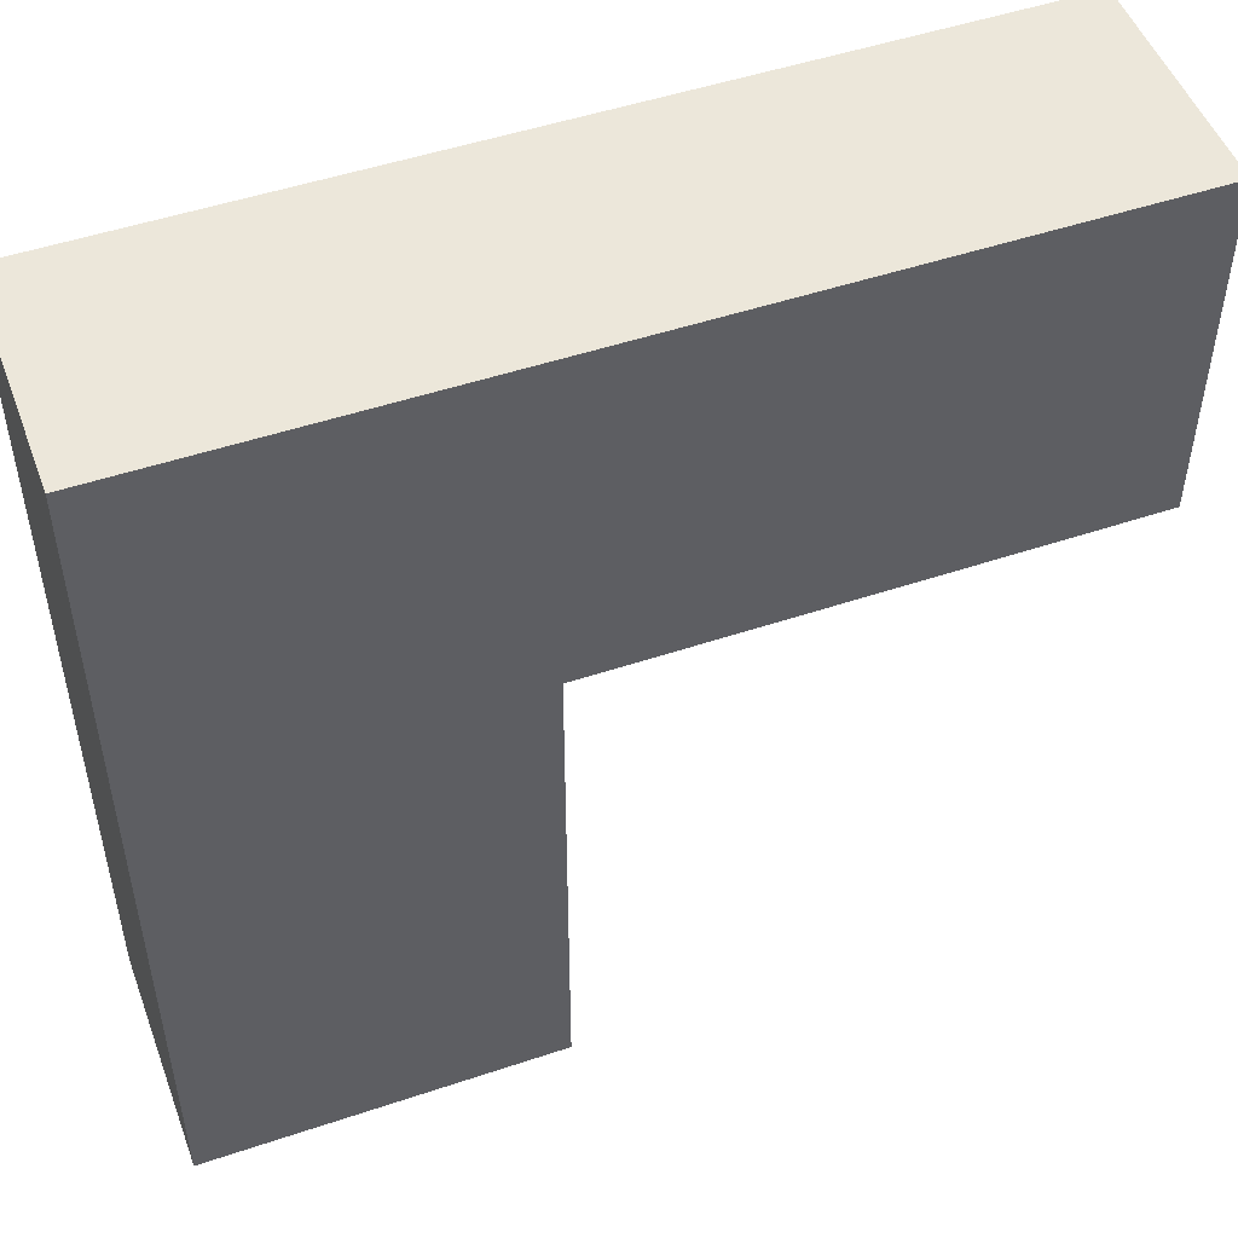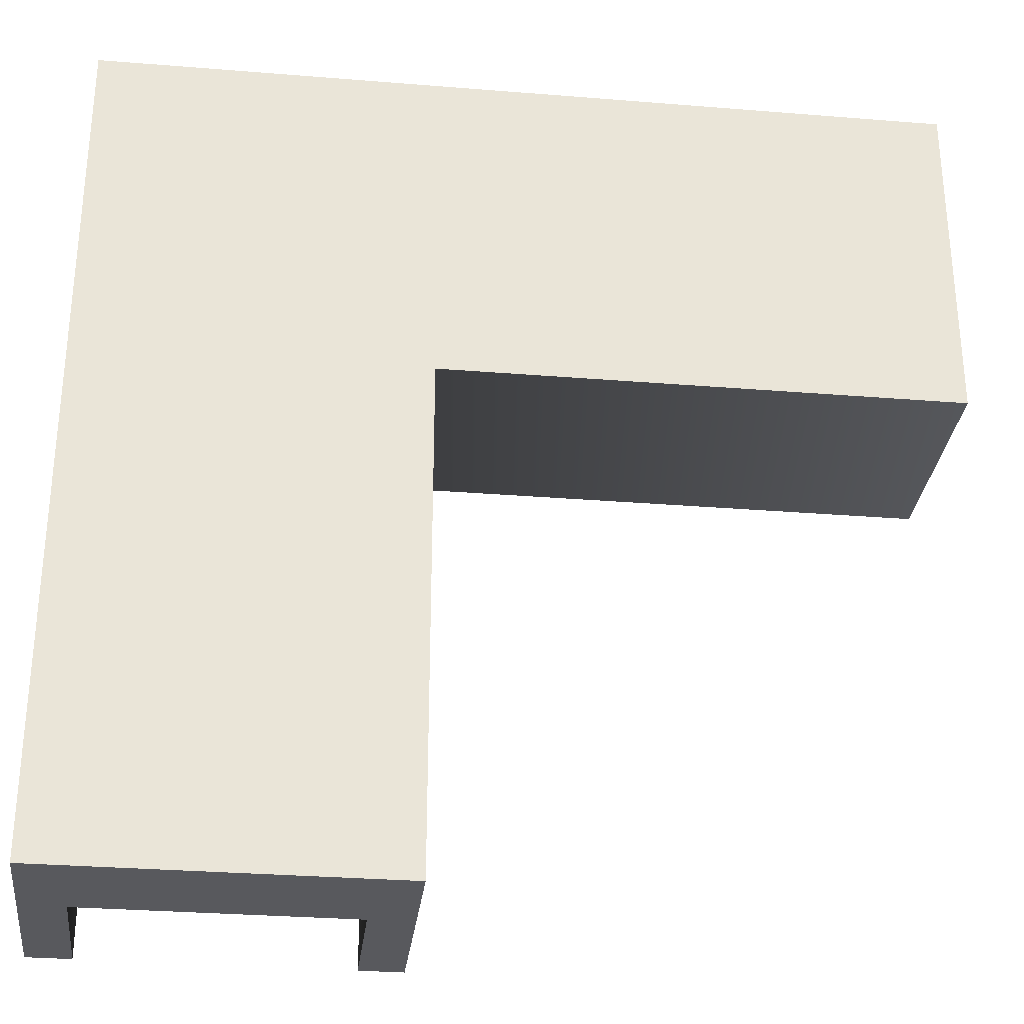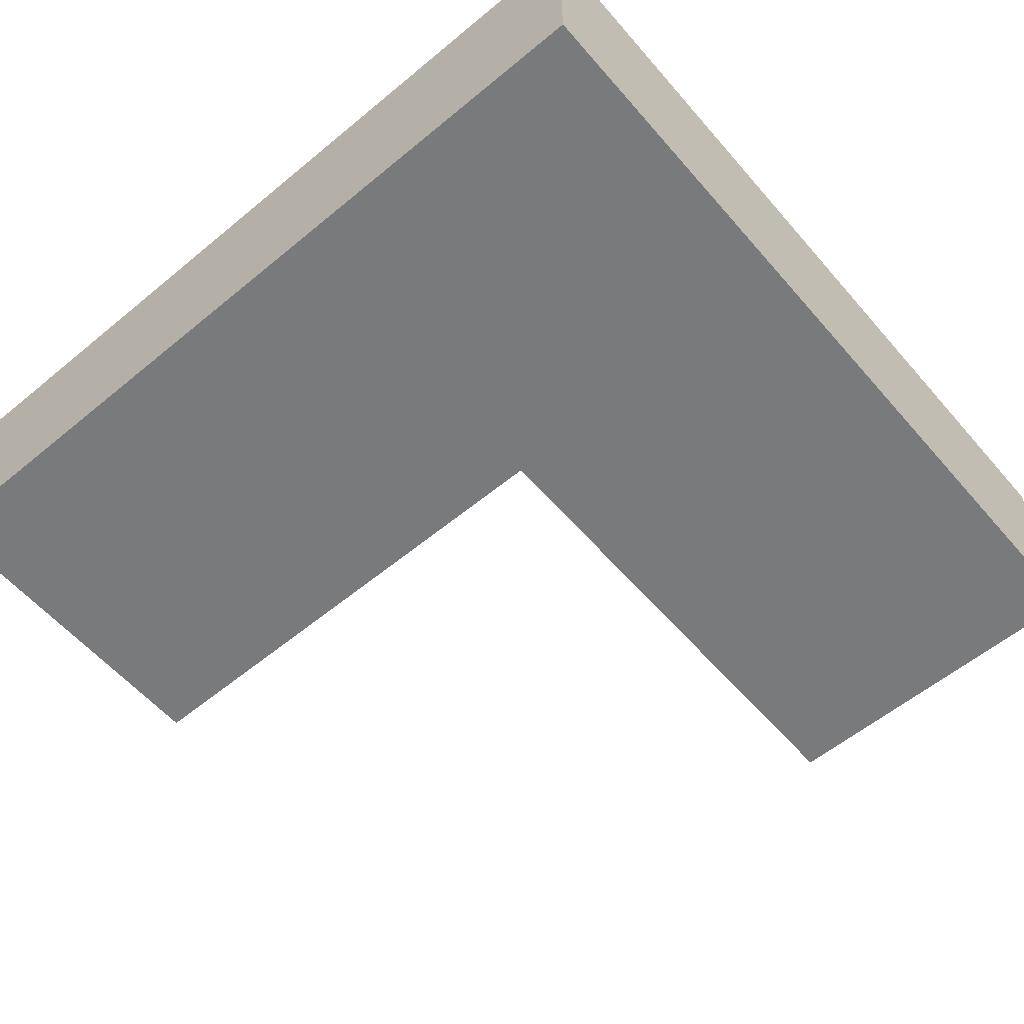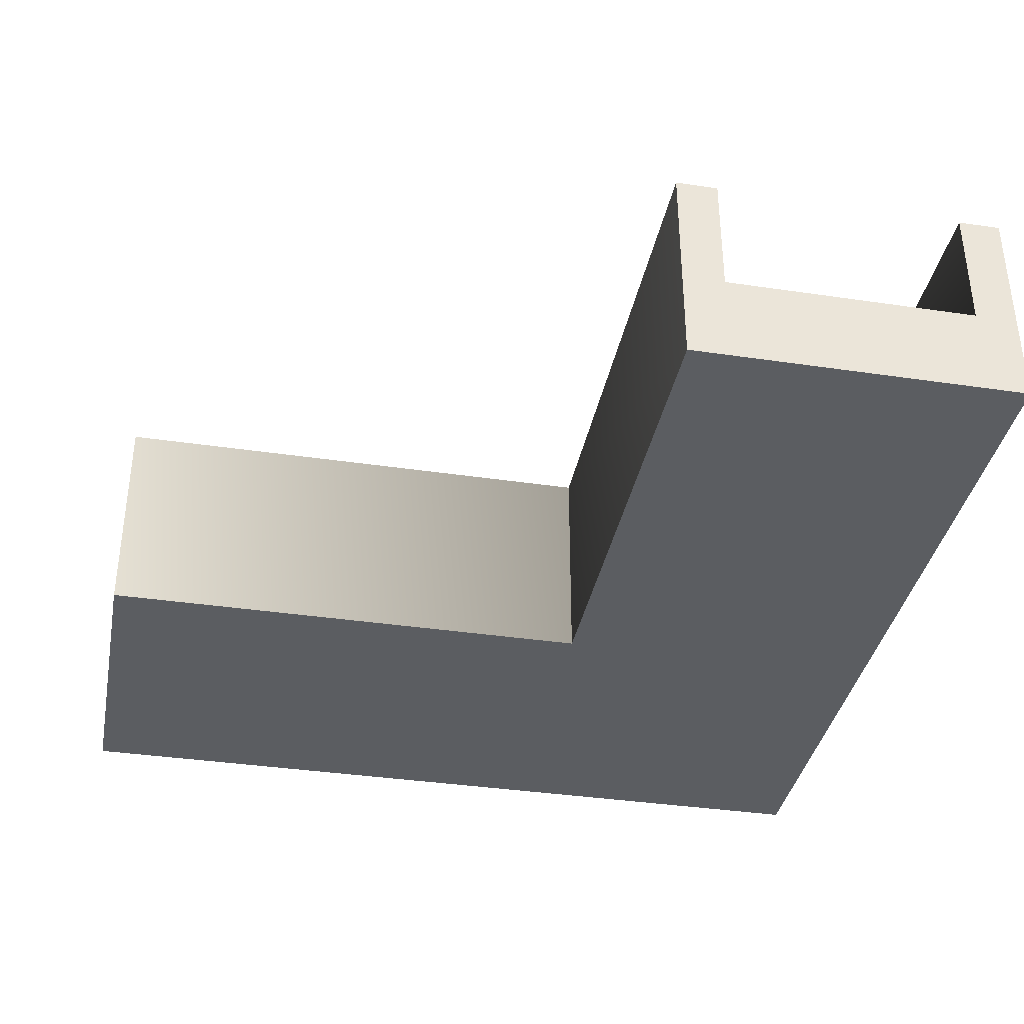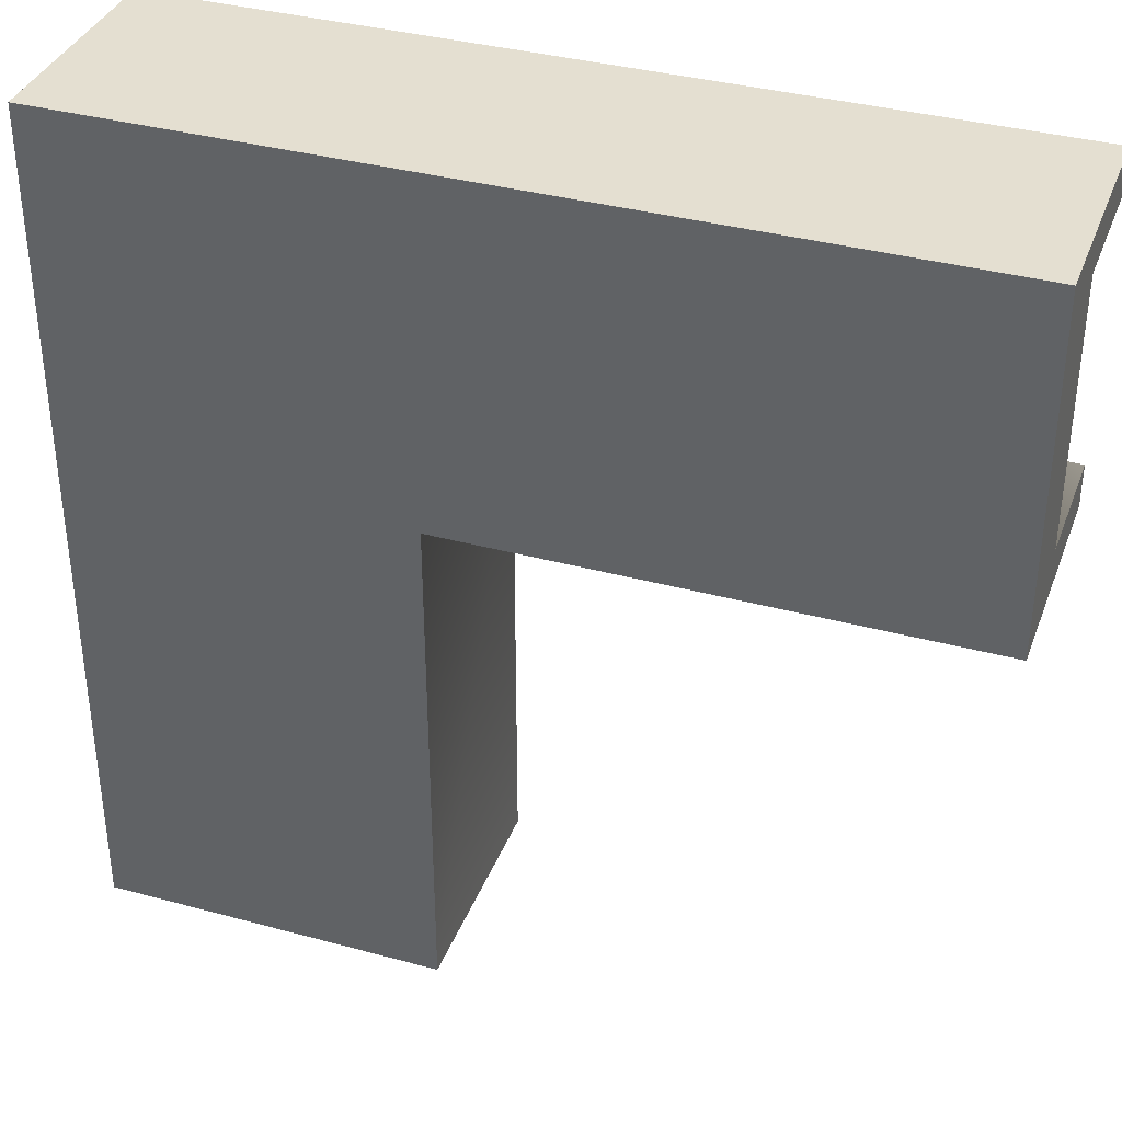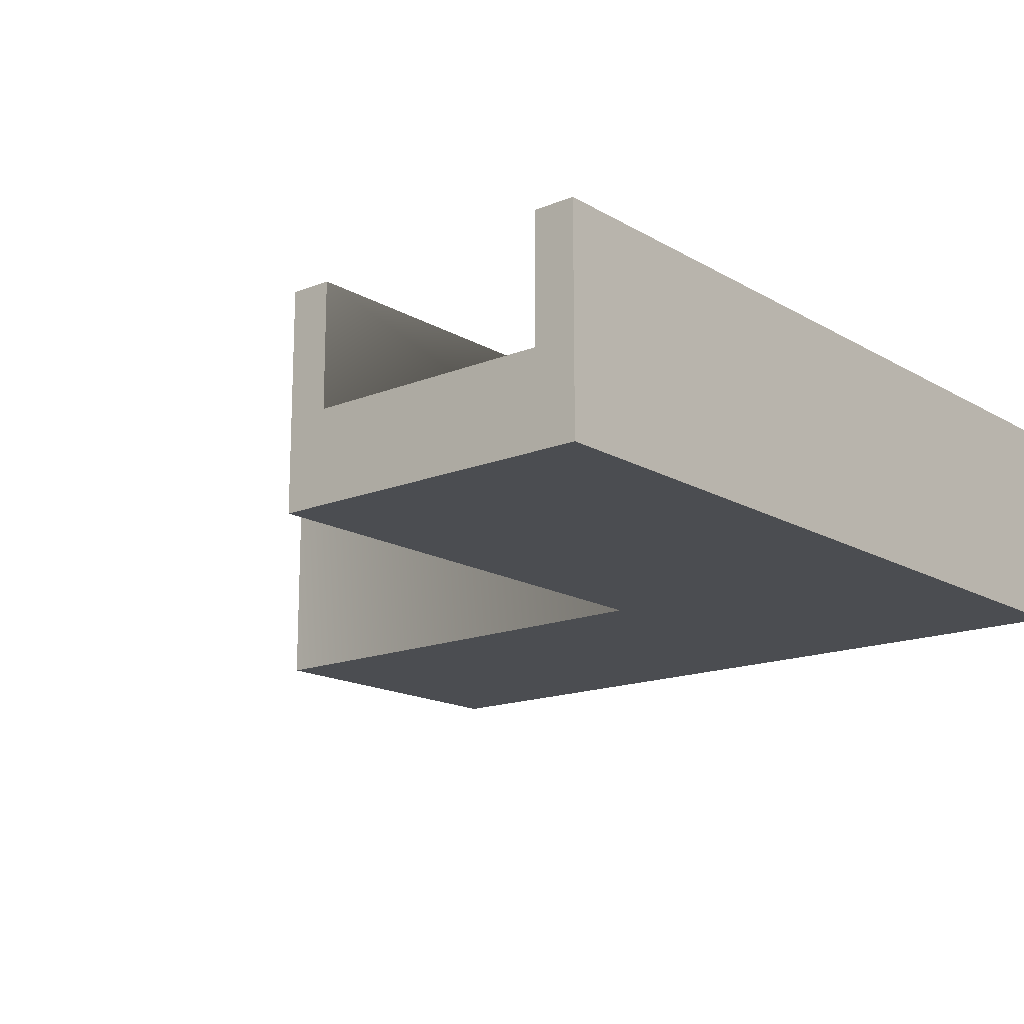
<metadata>
{"format":"obj","ext":"obj","renderer":"f3d","projection":"perspective","resolution":1024,"background":"white","views":[{"elev":50.3,"azim":-20.2,"up":"+Z"},{"elev":-30.4,"azim":-6.7,"up":"+Z"},{"elev":-58.2,"azim":-49.5,"up":"+Y"},{"elev":-36.8,"azim":169.1,"up":"+Y"},{"elev":36.6,"azim":19.4,"up":"+Z"},{"elev":-16.0,"azim":-140.0,"up":"+Y"}]}
</metadata>
<code>
v -0.125 -0.0375 0.125 0.9961 0.9961 0.9961
v -0.125 0.125 -0.5 0.9961 0.9961 0.9961
v -0.125 -0.0375 -0.5 0.9961 0.9961 0.9961
v -0.125 0.125 -0.5 0.9961 0.9961 0.9961
v -0.125 -0.0375 0.125 0.9961 0.9961 0.9961
v -0.125 0.125 0.125 0.9961 0.9961 0.9961
v 0.5 -0.0375 -0.125 0.9725 0.9725 0.9725
v 0.125 0.125 -0.125 0.6902 0.6902 0.6902
v 0.5 0.125 -0.125 0.9608 0.9608 0.9608
v 0.125 0.125 -0.125 0.6902 0.6902 0.6902
v 0.5 -0.0375 -0.125 0.9725 0.9725 0.9725
v 0.125 -0.0375 -0.125 0.702 0.702 0.702
v -0.125 -0.0375 0.125 1 1 1
v 0.5 0.125 0.125 1 1 1
v -0.125 0.125 0.125 1 1 1
v 0.5 0.125 0.125 1 1 1
v -0.125 -0.0375 0.125 1 1 1
v 0.5 -0.0375 0.125 1 1 1
v 0.125 0.125 -0.125 0.7137 0.7137 0.7137
v 0.125 -0.0375 -0.5 0.9608 0.9608 0.9608
v 0.125 0.125 -0.5 0.9647 0.9647 0.9647
v 0.125 -0.0375 -0.5 0.9608 0.9608 0.9608
v 0.125 0.125 -0.125 0.7137 0.7137 0.7137
v 0.125 -0.0375 -0.125 0.6588 0.6588 0.6588
v -0.09375 0.125 -0.5 0.9961 0.9961 0.9961
v -0.125 0.125 -0.5 0.9961 0.9961 0.9961
v -0.09375 0.125 0.09362 0.9961 0.9961 0.9961
v -0.09362 0.125 0.09362 0.9961 0.9961 0.9961
v -0.09375 0.125 0.09362 0.9961 0.9961 0.9961
v -0.09362 0.125 0.09375 0.9961 0.9961 0.9961
v -0.09362 0.125 0.09375 0.9961 0.9961 0.9961
v 0.5 0.125 0.125 0.9961 0.9961 0.9961
v 0.5 0.125 0.09375 0.9961 0.9961 0.9961
v -0.09362 0.125 0.09375 0.9961 0.9961 0.9961
v -0.125 0.125 0.125 0.9961 0.9961 0.9961
v 0.5 0.125 0.125 0.9961 0.9961 0.9961
v -0.09375 0.125 0.09362 0.9961 0.9961 0.9961
v -0.125 0.125 0.125 0.9961 0.9961 0.9961
v -0.09362 0.125 0.09375 0.9961 0.9961 0.9961
v -0.125 0.125 0.125 0.9961 0.9961 0.9961
v -0.09375 0.125 0.09362 0.9961 0.9961 0.9961
v -0.125 0.125 -0.5 0.9961 0.9961 0.9961
v 0.125 0.125 -0.5 0.9961 0.9961 0.9961
v 0.09375 0.125 -0.5 0.9961 0.9961 0.9961
v 0.125 0.125 -0.125 0.9961 0.9961 0.9961
v 0.125 0.125 -0.125 0.9961 0.9961 0.9961
v 0.5 0.125 -0.09375 0.9961 0.9961 0.9961
v 0.5 0.125 -0.125 0.9961 0.9961 0.9961
v 0.125 0.125 -0.125 0.9961 0.9961 0.9961
v 0.09375 0.125 -0.09375 0.9961 0.9961 0.9961
v 0.5 0.125 -0.09375 0.9961 0.9961 0.9961
v 0.09375 0.125 -0.09375 0.9961 0.9961 0.9961
v 0.125 0.125 -0.125 0.9961 0.9961 0.9961
v 0.09375 0.125 -0.5 0.9961 0.9961 0.9961
v 0.125 0.125 -0.5 0.9961 0.9961 0.9961
v 0.09375 0.03125 -0.5 0.9961 0.9961 0.9961
v 0.09375 0.125 -0.5 0.9961 0.9961 0.9961
v 0.09375 0.03125 -0.5 0.9961 0.9961 0.9961
v 0.125 -0.0375 -0.5 0.9961 0.9961 0.9961
v -0.09375 0.03125 -0.5 0.9961 0.9961 0.9961
v 0.125 -0.0375 -0.5 0.9961 0.9961 0.9961
v 0.09375 0.03125 -0.5 0.9961 0.9961 0.9961
v 0.125 0.125 -0.5 0.9961 0.9961 0.9961
v -0.09375 0.03125 -0.5 0.9961 0.9961 0.9961
v -0.125 0.125 -0.5 0.9961 0.9961 0.9961
v -0.09375 0.125 -0.5 0.9961 0.9961 0.9961
v -0.09375 0.03125 -0.5 0.9961 0.9961 0.9961
v -0.125 -0.0375 -0.5 0.9961 0.9961 0.9961
v -0.125 0.125 -0.5 0.9961 0.9961 0.9961
v -0.125 -0.0375 -0.5 0.9961 0.9961 0.9961
v -0.09375 0.03125 -0.5 0.9961 0.9961 0.9961
v 0.125 -0.0375 -0.5 0.9961 0.9961 0.9961
v 0.5 0.125 0.09375 0.9961 0.9961 0.9961
v 0.5 0.125 0.125 0.9961 0.9961 0.9961
v 0.5 0.03125 0.09375 0.9961 0.9961 0.9961
v 0.5 0.03125 -0.09375 0.9961 0.9961 0.9961
v 0.5 0.125 -0.125 0.9961 0.9961 0.9961
v 0.5 0.125 -0.09375 0.9961 0.9961 0.9961
v 0.5 0.125 -0.125 0.9961 0.9961 0.9961
v 0.5 0.03125 -0.09375 0.9961 0.9961 0.9961
v 0.5 -0.0375 -0.125 0.9961 0.9961 0.9961
v 0.5 0.03125 0.09375 0.9961 0.9961 0.9961
v 0.5 -0.0375 -0.125 0.9961 0.9961 0.9961
v 0.5 0.03125 -0.09375 0.9961 0.9961 0.9961
v 0.5 0.03125 0.09375 0.9961 0.9961 0.9961
v 0.5 -0.0375 0.125 0.9961 0.9961 0.9961
v 0.5 -0.0375 -0.125 0.9961 0.9961 0.9961
v 0.5 -0.0375 0.125 0.9961 0.9961 0.9961
v 0.5 0.03125 0.09375 0.9961 0.9961 0.9961
v 0.5 0.125 0.125 0.9961 0.9961 0.9961
v -0.09362 0.125 0.09375 0.4275 0.4275 0.4275
v -0.09362 0.03125 0.09362 0 0 0
v -0.09362 0.125 0.09362 0.4275 0.4275 0.4275
v -0.09362 0.03125 0.09362 0 0 0
v -0.09362 0.125 0.09375 0.4275 0.4275 0.4275
v -0.09362 0.03125 0.09375 0 0 0
v -0.09375 0.03125 -0.5 0.6431 0.6431 0.6431
v 0.09375 0.03125 -0.09375 0.5294 0.5294 0.5294
v 0.09375 0.03125 -0.5 0.6392 0.6392 0.6392
v -0.09375 0.03125 0.09362 0.102 0.102 0.102
v 0.09375 0.03125 -0.09375 0.5294 0.5294 0.5294
v -0.09375 0.03125 -0.5 0.6431 0.6431 0.6431
v 0.09375 0.03125 -0.09375 0.5294 0.5294 0.5294
v -0.09375 0.03125 0.09362 0.102 0.102 0.102
v -0.09362 0.03125 0.09362 0.102 0.102 0.102
v 0.09375 0.03125 -0.09375 0.5294 0.5294 0.5294
v 0.5 0.03125 0.09375 0.6392 0.6392 0.6392
v 0.5 0.03125 -0.09375 0.6706 0.6706 0.6706
v -0.09362 0.03125 0.09375 0.102 0.102 0.102
v 0.09375 0.03125 -0.09375 0.5294 0.5294 0.5294
v -0.09362 0.03125 0.09362 0.102 0.102 0.102
v 0.09375 0.03125 -0.09375 0.5294 0.5294 0.5294
v -0.09362 0.03125 0.09375 0.102 0.102 0.102
v 0.5 0.03125 0.09375 0.6392 0.6392 0.6392
v 0.5 0.03125 0.09375 0.549 0.549 0.549
v -0.09362 0.125 0.09375 0.3843 0.3843 0.3843
v 0.5 0.125 0.09375 0.6902 0.6902 0.6902
v -0.09362 0.125 0.09375 0.3843 0.3843 0.3843
v 0.5 0.03125 0.09375 0.549 0.549 0.549
v -0.09362 0.03125 0.09375 0.03529 0.03529 0.03529
v 0.09375 0.03125 -0.09375 0.102 0.102 0.102
v 0.5 0.125 -0.09375 0.6784 0.6784 0.6784
v 0.09375 0.125 -0.09375 0.3843 0.3843 0.3843
v 0.5 0.125 -0.09375 0.6784 0.6784 0.6784
v 0.09375 0.03125 -0.09375 0.102 0.102 0.102
v 0.5 0.03125 -0.09375 0.549 0.549 0.549
v -0.09375 0.125 0.09362 0.4275 0.4275 0.4275
v -0.09375 0.03125 -0.5 0.5529 0.5529 0.5529
v -0.09375 0.125 -0.5 0.7137 0.7137 0.7137
v -0.09375 0.03125 -0.5 0.5529 0.5529 0.5529
v -0.09375 0.125 0.09362 0.4275 0.4275 0.4275
v -0.09375 0.03125 0.09362 0 0 0
v 0.09375 0.03125 -0.09375 0.09412 0.09412 0.09412
v 0.09375 0.125 -0.5 0.6863 0.6863 0.6863
v 0.09375 0.03125 -0.5 0.5529 0.5529 0.5529
v 0.09375 0.125 -0.5 0.6863 0.6863 0.6863
v 0.09375 0.03125 -0.09375 0.09412 0.09412 0.09412
v 0.09375 0.125 -0.09375 0.3686 0.3686 0.3686
v -0.09362 0.03125 0.09362 0.03529 0.03529 0.03529
v -0.09375 0.125 0.09362 0.3843 0.3843 0.3843
v -0.09362 0.125 0.09362 0.3843 0.3843 0.3843
v -0.09375 0.125 0.09362 0.3843 0.3843 0.3843
v -0.09362 0.03125 0.09362 0.03529 0.03529 0.03529
v -0.09375 0.03125 0.09362 0.03529 0.03529 0.03529
v 0.5 -0.0375 0.125 0.9961 0.9961 0.9961
v 0.125 -0.0375 -0.125 0.9961 0.9961 0.9961
v 0.5 -0.0375 -0.125 0.9961 0.9961 0.9961
v -0.125 -0.0375 0.125 0.9961 0.9961 0.9961
v 0.125 -0.0375 -0.125 0.9961 0.9961 0.9961
v 0.5 -0.0375 0.125 0.9961 0.9961 0.9961
v -0.125 -0.0375 -0.5 0.9961 0.9961 0.9961
v 0.125 -0.0375 -0.125 0.9961 0.9961 0.9961
v -0.125 -0.0375 0.125 0.9961 0.9961 0.9961
v 0.125 -0.0375 -0.125 0.9961 0.9961 0.9961
v -0.125 -0.0375 -0.5 0.9961 0.9961 0.9961
v 0.125 -0.0375 -0.5 0.9961 0.9961 0.9961
f 1 2 3
f 4 5 6
f 7 8 9
f 10 11 12
f 13 14 15
f 16 17 18
f 19 20 21
f 22 23 24
f 25 26 27
f 28 29 30
f 31 32 33
f 34 35 36
f 37 38 39
f 40 41 42
f 43 44 45
f 46 47 48
f 49 50 51
f 52 53 54
f 55 56 57
f 58 59 60
f 61 62 63
f 64 65 66
f 67 68 69
f 70 71 72
f 73 74 75
f 76 77 78
f 79 80 81
f 82 83 84
f 85 86 87
f 88 89 90
f 91 92 93
f 94 95 96
f 97 98 99
f 100 101 102
f 103 104 105
f 106 107 108
f 109 110 111
f 112 113 114
f 115 116 117
f 118 119 120
f 121 122 123
f 124 125 126
f 127 128 129
f 130 131 132
f 133 134 135
f 136 137 138
f 139 140 141
f 142 143 144
f 145 146 147
f 148 149 150
f 151 152 153
f 154 155 156

</code>
